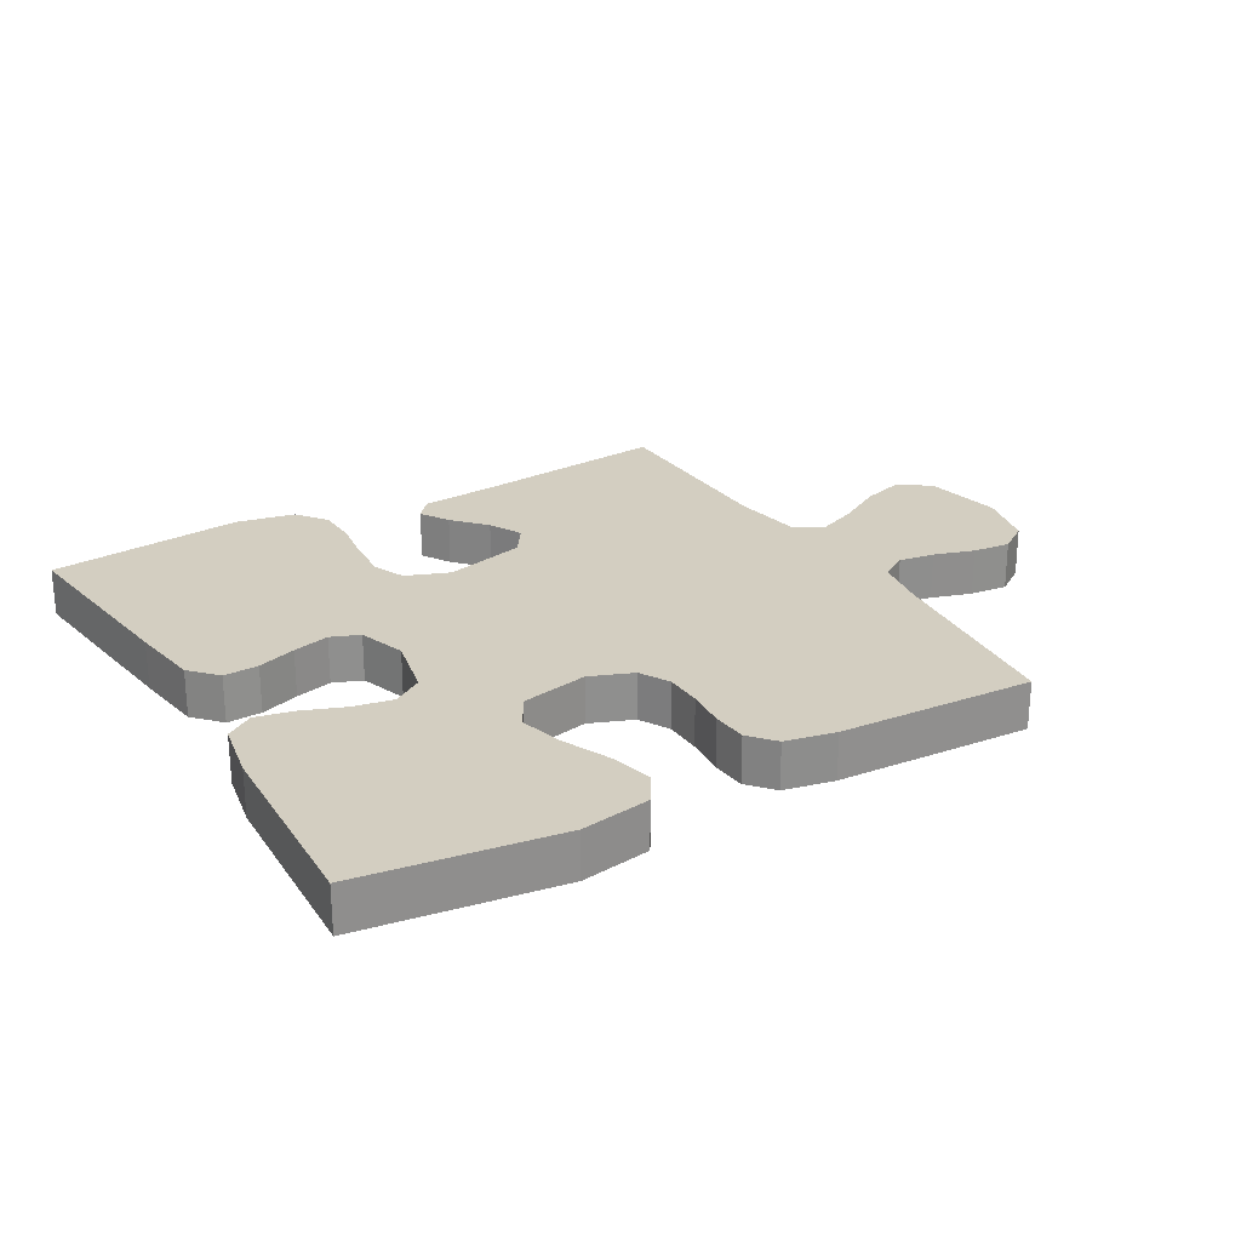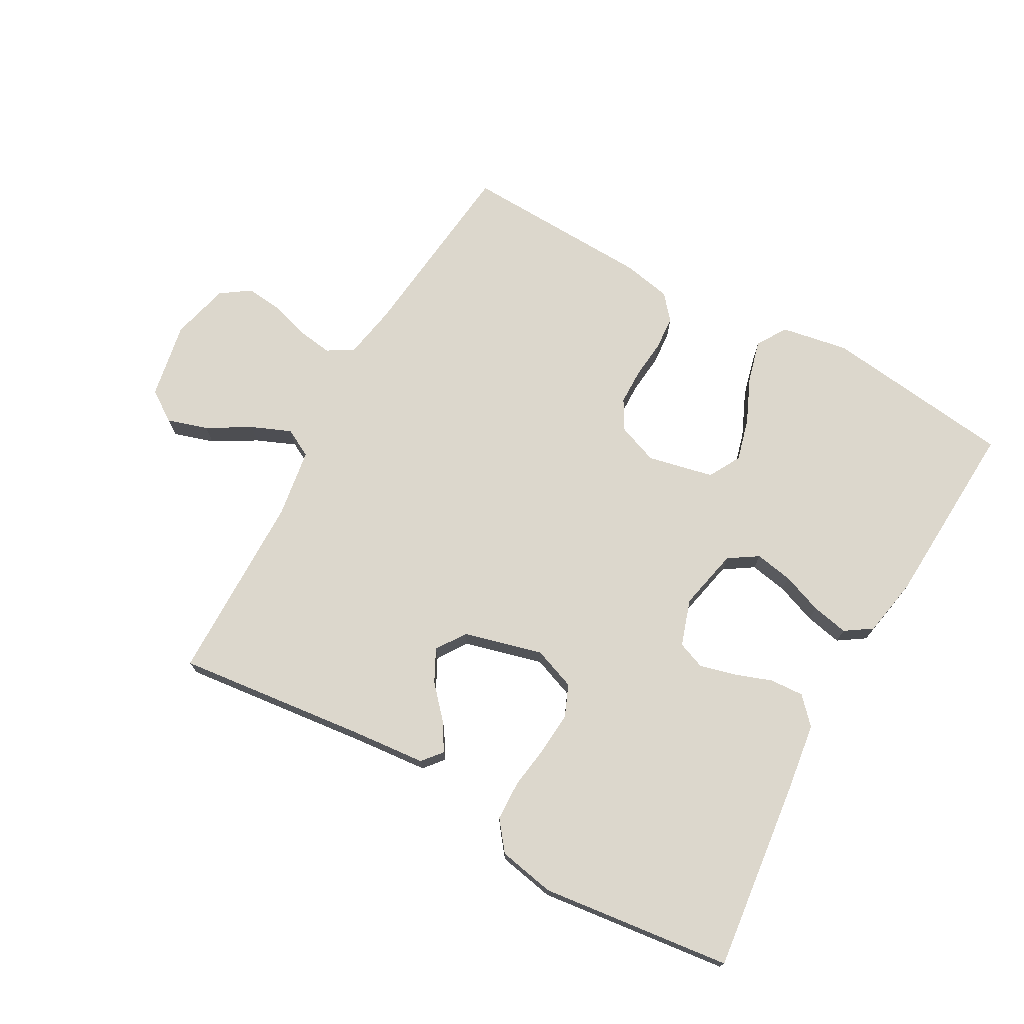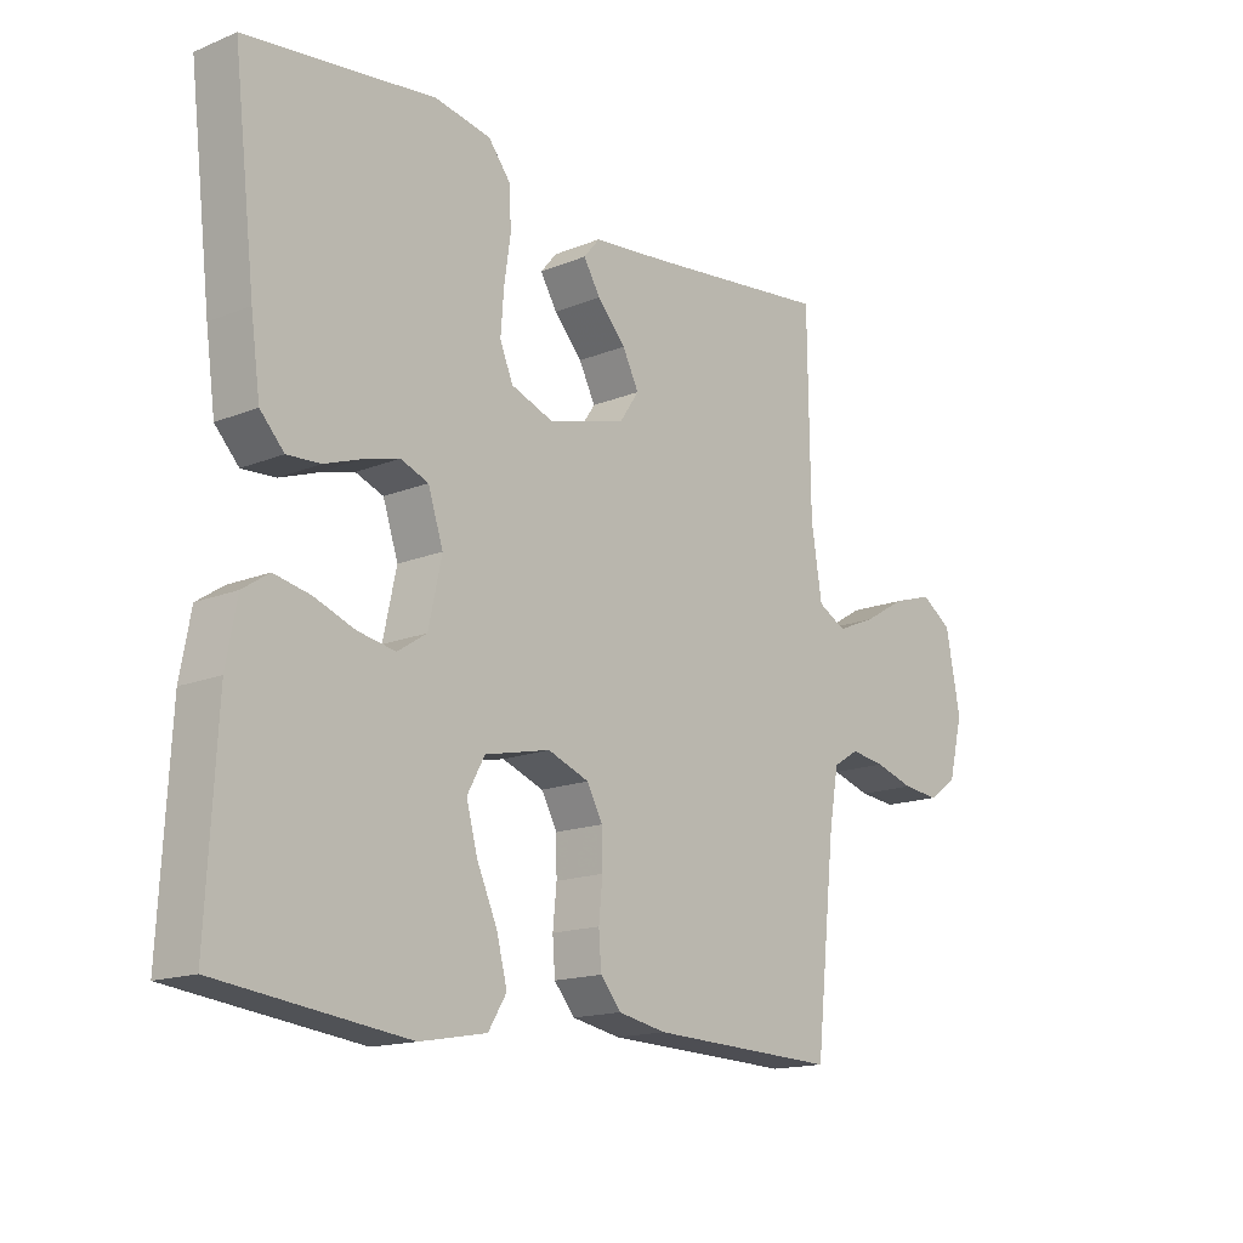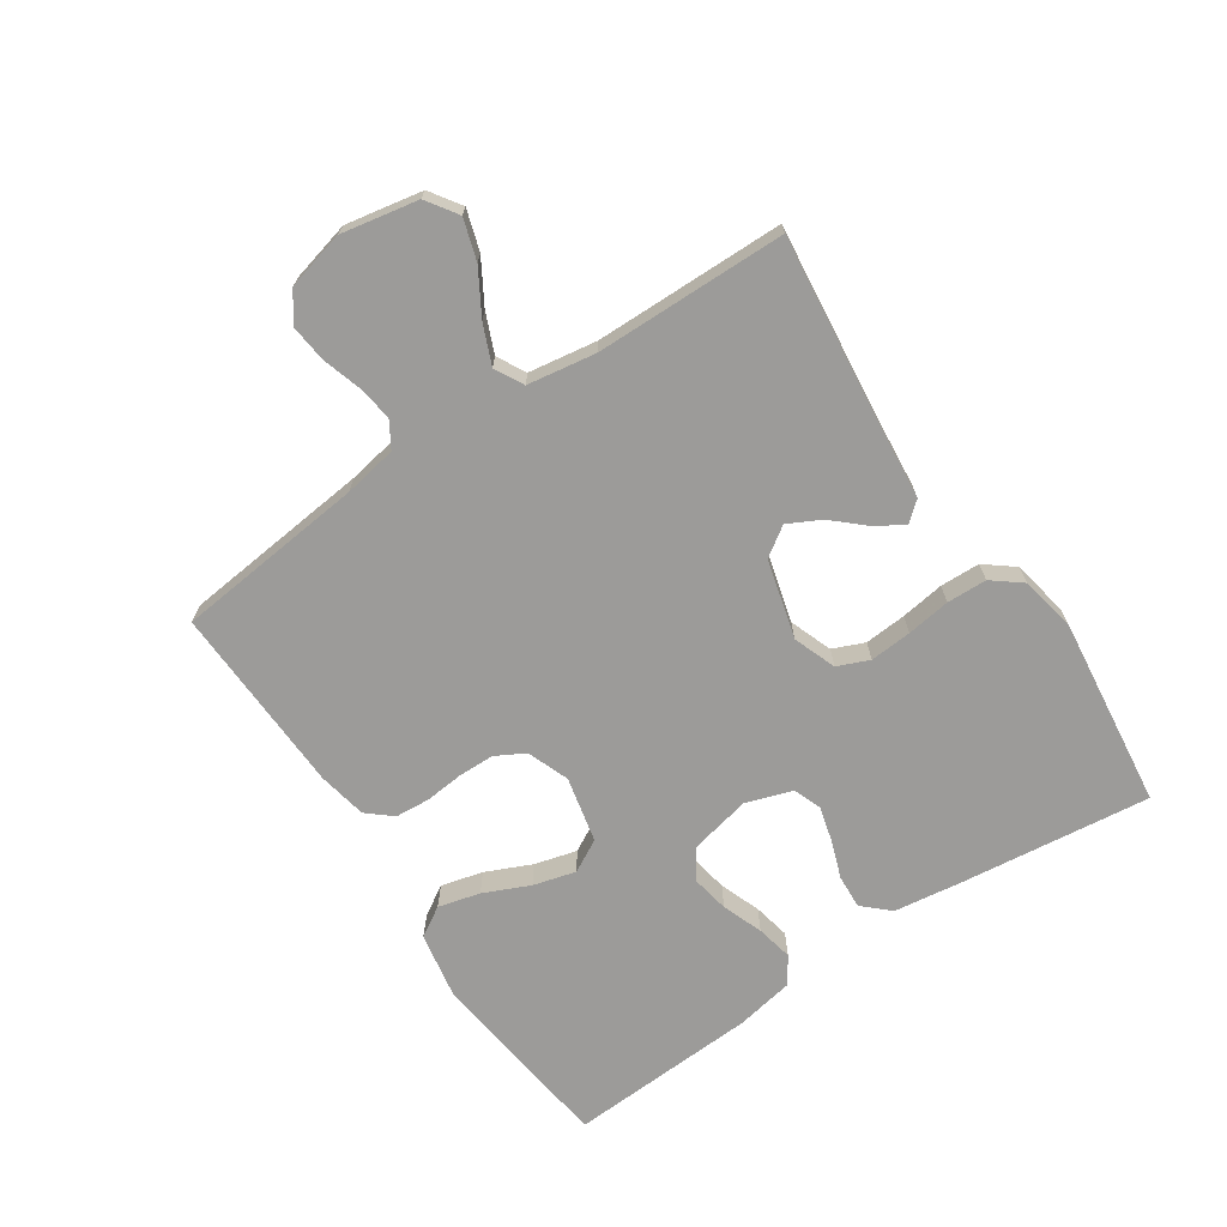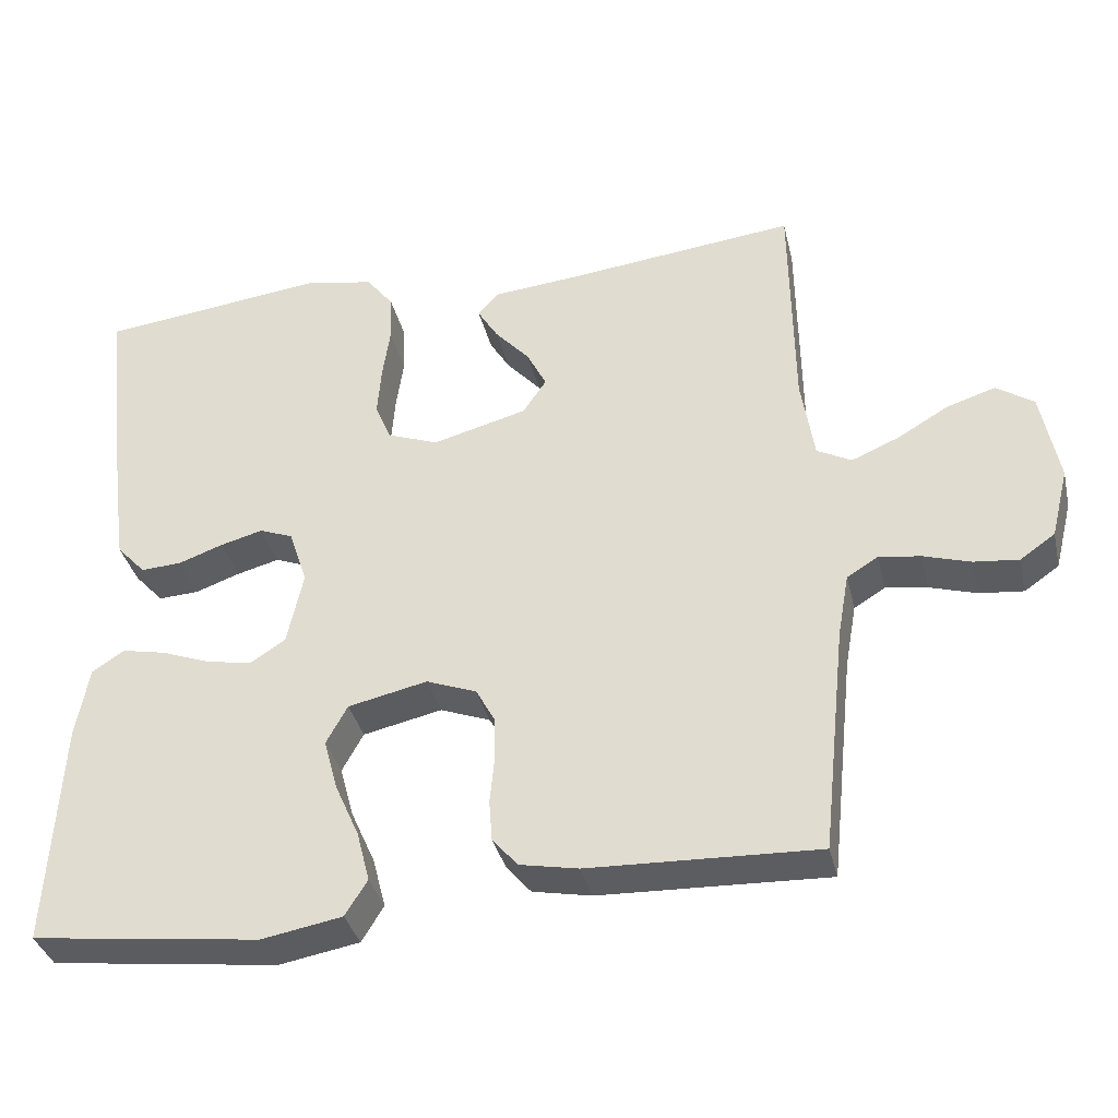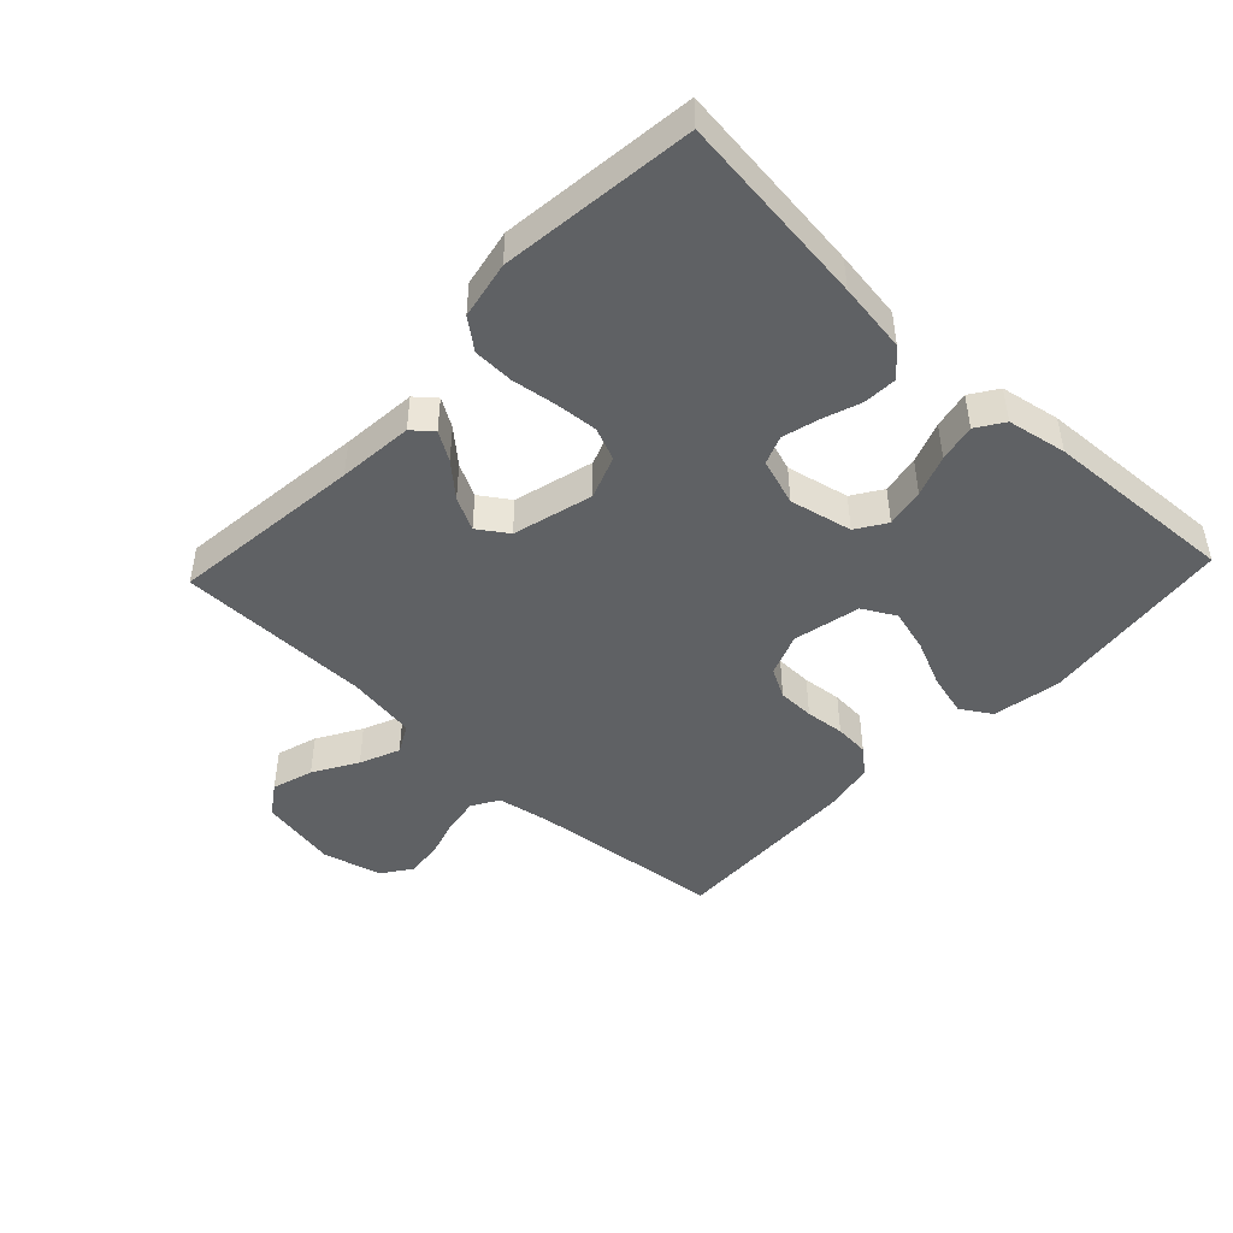
<metadata>
{"format":"obj","ext":"obj","renderer":"f3d","projection":"perspective","resolution":1024,"background":"white","views":[{"elev":25.1,"azim":149.8,"up":"+Y"},{"elev":72.8,"azim":29.2,"up":"+Y"},{"elev":-15.6,"azim":130.6,"up":"+Z"},{"elev":-69.8,"azim":-56.2,"up":"+Y"},{"elev":-35.9,"azim":-166.9,"up":"+Z"},{"elev":-46.0,"azim":46.7,"up":"+Y"}]}
</metadata>
<code>
v 0.5 0.07 -0.5
v 0.2 0.07 -0.537
v 0.094 0.07 -0.518
v 0.065 0.07 -0.471
v 0.082 0.07 -0.405
v 0.114 0.07 -0.333
v 0.132 0.07 -0.266
v 0.104 0.07 -0.215
v 0 0.07 -0.192
v -0.066 0.07 -0.217
v -0.091 0.07 -0.263
v -0.092 0.07 -0.32
v -0.086 0.07 -0.381
v -0.09 0.07 -0.435
v -0.123 0.07 -0.474
v -0.2 0.07 -0.489
v -0.5 0.07 -0.5
v -0.532 0.07 -0.2
v -0.547 0.07 -0.116
v -0.588 0.07 -0.091
v -0.643 0.07 -0.099
v -0.705 0.07 -0.118
v -0.763 0.07 -0.124
v -0.809 0.07 -0.092
v -0.832 0.07 0
v -0.809 0.07 0.121
v -0.76 0.07 0.154
v -0.696 0.07 0.134
v -0.628 0.07 0.094
v -0.566 0.07 0.068
v -0.521 0.07 0.092
v -0.504 0.07 0.2
v -0.5 0.07 0.5
v -0.2 0.07 0.466
v -0.083 0.07 0.455
v -0.057 0.07 0.424
v -0.084 0.07 0.38
v -0.129 0.07 0.33
v -0.155 0.07 0.279
v -0.124 0.07 0.233
v 0 0.07 0.2
v 0.067 0.07 0.225
v 0.088 0.07 0.275
v 0.083 0.07 0.341
v 0.073 0.07 0.41
v 0.075 0.07 0.473
v 0.111 0.07 0.519
v 0.2 0.07 0.536
v 0.5 0.07 0.5
v 0.465 0.07 0.2
v 0.45 0.07 0.092
v 0.412 0.07 0.051
v 0.359 0.07 0.054
v 0.3 0.07 0.075
v 0.244 0.07 0.09
v 0.2 0.07 0.073
v 0.176 0.07 0
v 0.197 0.07 -0.097
v 0.243 0.07 -0.127
v 0.303 0.07 -0.116
v 0.367 0.07 -0.092
v 0.425 0.07 -0.08
v 0.467 0.07 -0.108
v 0.484 0.07 -0.2
v 0.5 0 -0.5
v 0.2 0 -0.537
v 0.094 0 -0.518
v 0.065 0 -0.471
v 0.082 0 -0.405
v 0.114 0 -0.333
v 0.132 0 -0.266
v 0.104 0 -0.215
v 0 0 -0.192
v -0.066 0 -0.217
v -0.091 0 -0.263
v -0.092 0 -0.32
v -0.086 0 -0.381
v -0.09 0 -0.435
v -0.123 0 -0.474
v -0.2 0 -0.489
v -0.5 0 -0.5
v -0.532 0 -0.2
v -0.547 0 -0.116
v -0.588 0 -0.091
v -0.643 0 -0.099
v -0.705 0 -0.118
v -0.763 0 -0.124
v -0.809 0 -0.092
v -0.832 0 0
v -0.809 0 0.121
v -0.76 0 0.154
v -0.696 0 0.134
v -0.628 0 0.094
v -0.566 0 0.068
v -0.521 0 0.092
v -0.504 0 0.2
v -0.5 0 0.5
v -0.2 0 0.466
v -0.083 0 0.455
v -0.057 0 0.424
v -0.084 0 0.38
v -0.129 0 0.33
v -0.155 0 0.279
v -0.124 0 0.233
v 0 0 0.2
v 0.067 0 0.225
v 0.088 0 0.275
v 0.083 0 0.341
v 0.073 0 0.41
v 0.075 0 0.473
v 0.111 0 0.519
v 0.2 0 0.536
v 0.5 0 0.5
v 0.465 0 0.2
v 0.45 0 0.092
v 0.412 0 0.051
v 0.359 0 0.054
v 0.3 0 0.075
v 0.244 0 0.09
v 0.2 0 0.073
v 0.176 0 0
v 0.197 0 -0.097
v 0.243 0 -0.127
v 0.303 0 -0.116
v 0.367 0 -0.092
v 0.425 0 -0.08
v 0.467 0 -0.108
v 0.484 0 -0.2
f 60 61 62 63
f 59 60 63 64
f 51 52 53 54
f 51 54 55
f 50 51 55
f 49 50 55 56
f 47 48 49 56
f 44 45 46 47
f 43 44 47 56
f 35 36 37 38
f 34 35 38 39
f 32 33 34 39
f 31 32 39 40
f 26 27 28 29
f 26 29 30
f 25 26 30
f 24 25 30
f 21 22 23 24
f 20 21 24 30
f 19 20 30 31
f 15 16 17 18
f 12 13 14 15
f 11 12 15 18
f 10 11 18 19
f 3 4 5 6
f 3 6 7
f 2 3 7
f 59 64 1 2
f 58 59 2 7
f 57 58 7 8
f 42 43 56 57
f 41 42 57 8
f 40 41 8 9
f 19 31 40
f 9 10 19 40
f 127 126 125 124
f 128 127 124 123
f 118 117 116 115
f 119 118 115
f 119 115 114
f 120 119 114 113
f 120 113 112 111
f 111 110 109 108
f 120 111 108 107
f 102 101 100 99
f 103 102 99 98
f 103 98 97 96
f 104 103 96 95
f 93 92 91 90
f 94 93 90
f 94 90 89
f 94 89 88
f 88 87 86 85
f 94 88 85 84
f 95 94 84 83
f 82 81 80 79
f 79 78 77 76
f 82 79 76 75
f 83 82 75 74
f 70 69 68 67
f 71 70 67
f 71 67 66
f 66 65 128 123
f 71 66 123 122
f 72 71 122 121
f 121 120 107 106
f 72 121 106 105
f 73 72 105 104
f 104 95 83
f 104 83 74 73
f 1 65 66 2
f 2 66 67 3
f 3 67 68 4
f 4 68 69 5
f 5 69 70 6
f 6 70 71 7
f 7 71 72 8
f 8 72 73 9
f 9 73 74 10
f 10 74 75 11
f 11 75 76 12
f 12 76 77 13
f 13 77 78 14
f 14 78 79 15
f 15 79 80 16
f 16 80 81 17
f 17 81 82 18
f 18 82 83 19
f 19 83 84 20
f 20 84 85 21
f 21 85 86 22
f 22 86 87 23
f 23 87 88 24
f 24 88 89 25
f 25 89 90 26
f 26 90 91 27
f 27 91 92 28
f 28 92 93 29
f 29 93 94 30
f 30 94 95 31
f 31 95 96 32
f 32 96 97 33
f 33 97 98 34
f 34 98 99 35
f 35 99 100 36
f 36 100 101 37
f 37 101 102 38
f 38 102 103 39
f 39 103 104 40
f 40 104 105 41
f 41 105 106 42
f 42 106 107 43
f 43 107 108 44
f 44 108 109 45
f 45 109 110 46
f 46 110 111 47
f 47 111 112 48
f 48 112 113 49
f 49 113 114 50
f 50 114 115 51
f 51 115 116 52
f 52 116 117 53
f 53 117 118 54
f 54 118 119 55
f 55 119 120 56
f 56 120 121 57
f 57 121 122 58
f 58 122 123 59
f 59 123 124 60
f 60 124 125 61
f 61 125 126 62
f 62 126 127 63
f 63 127 128 64
f 64 128 65 1

</code>
